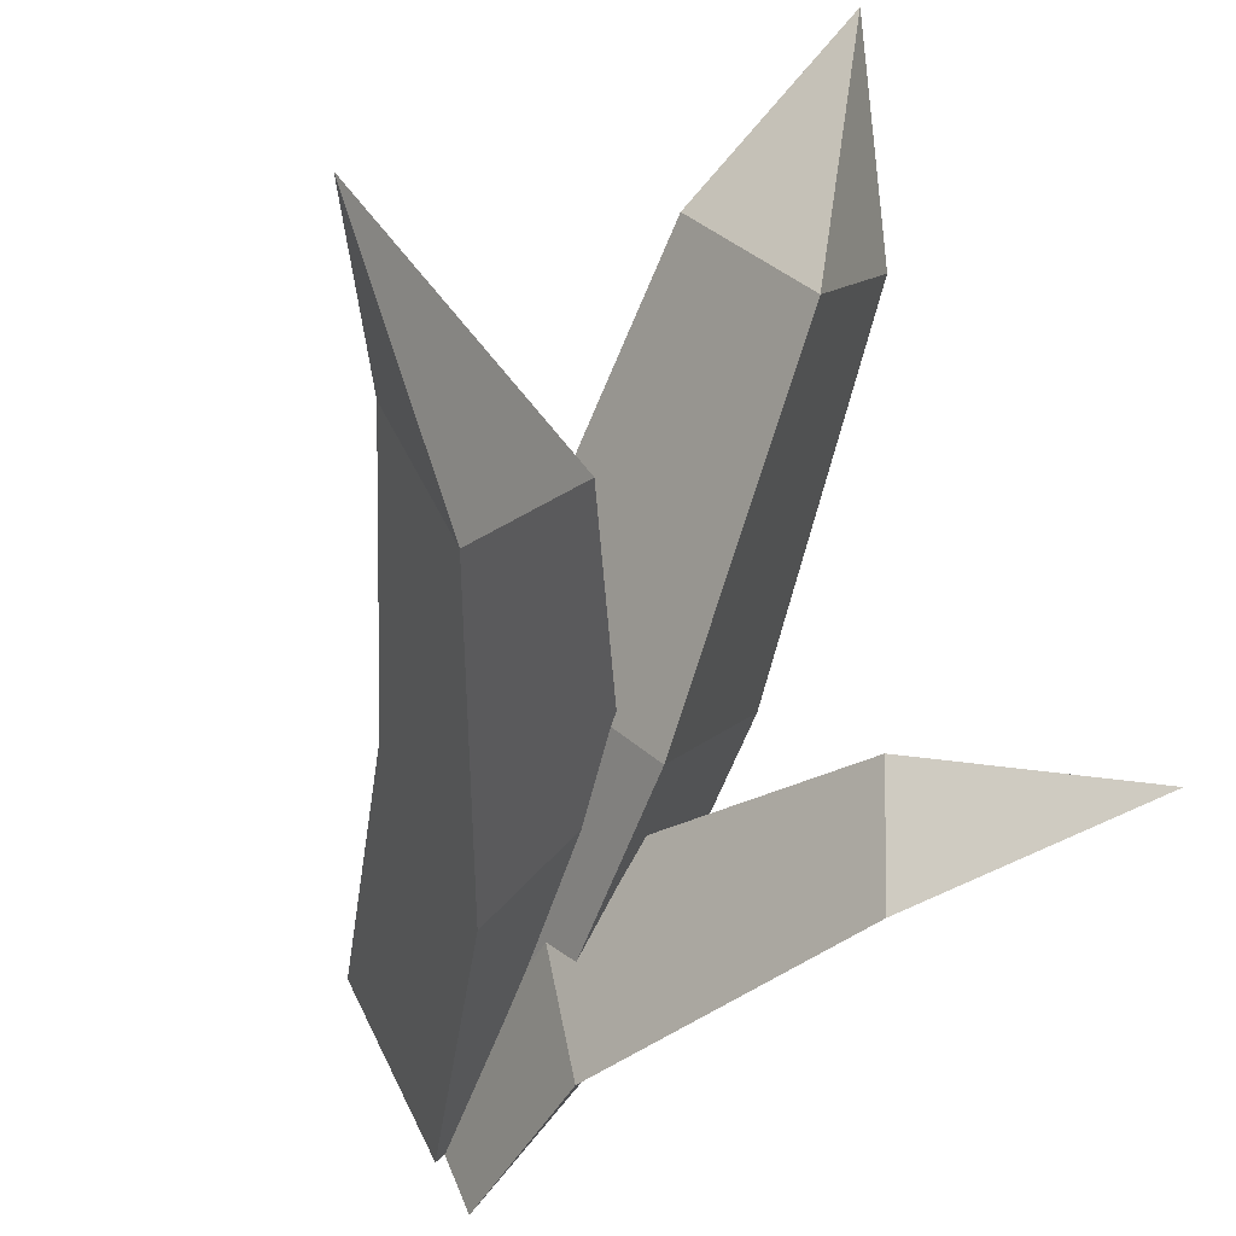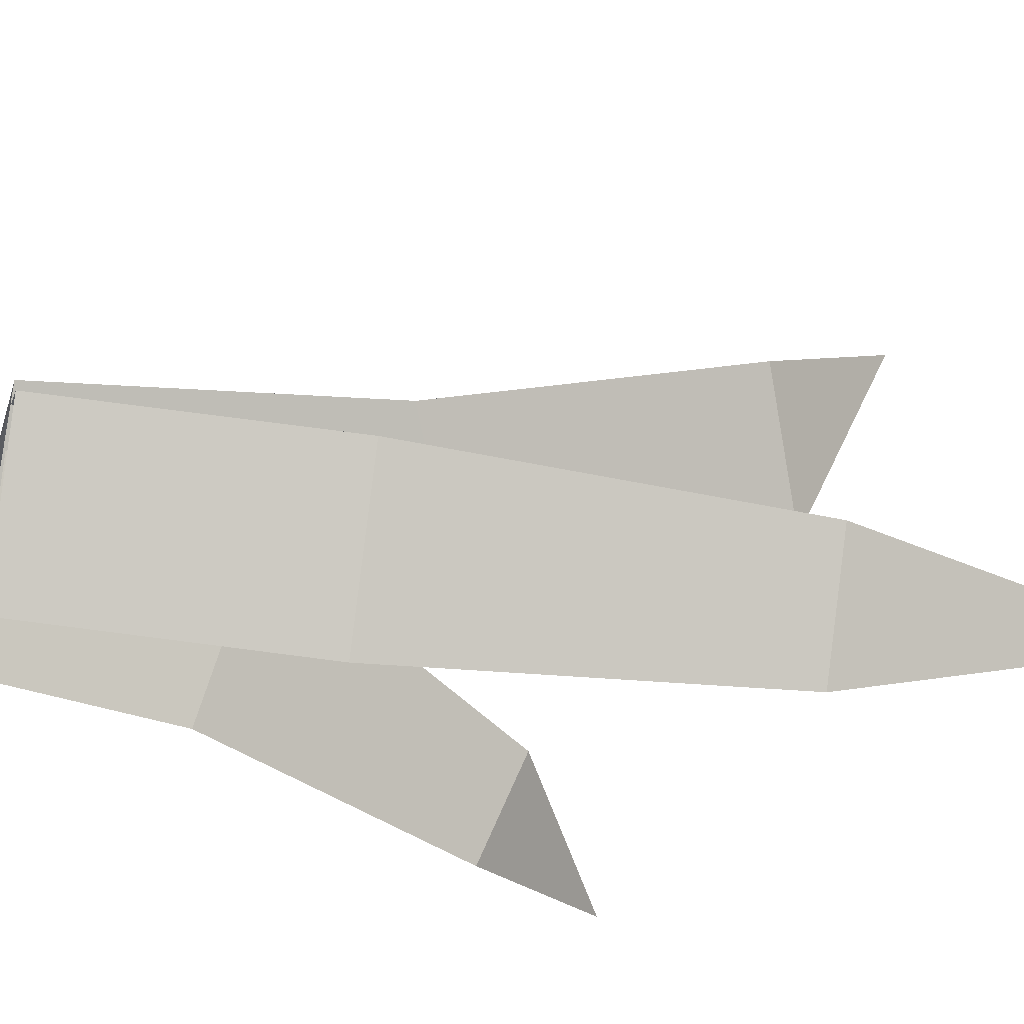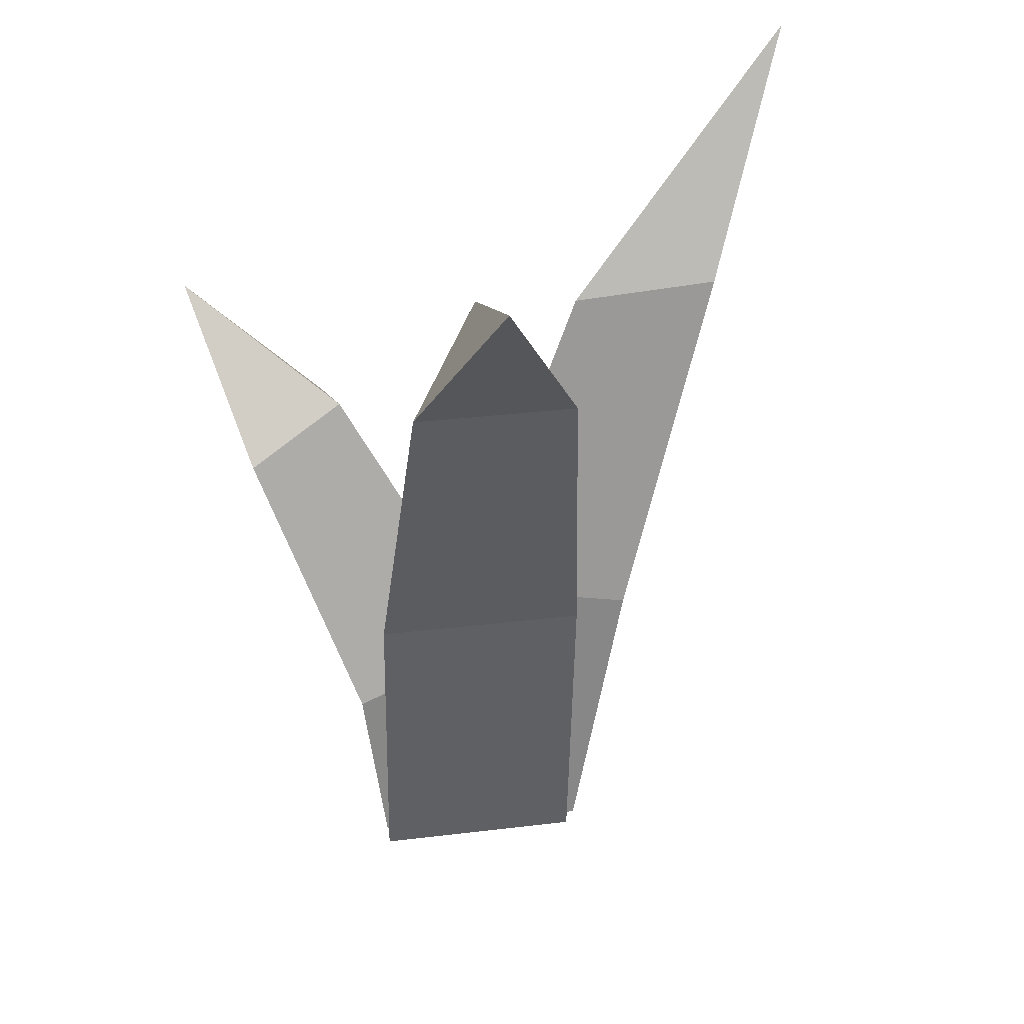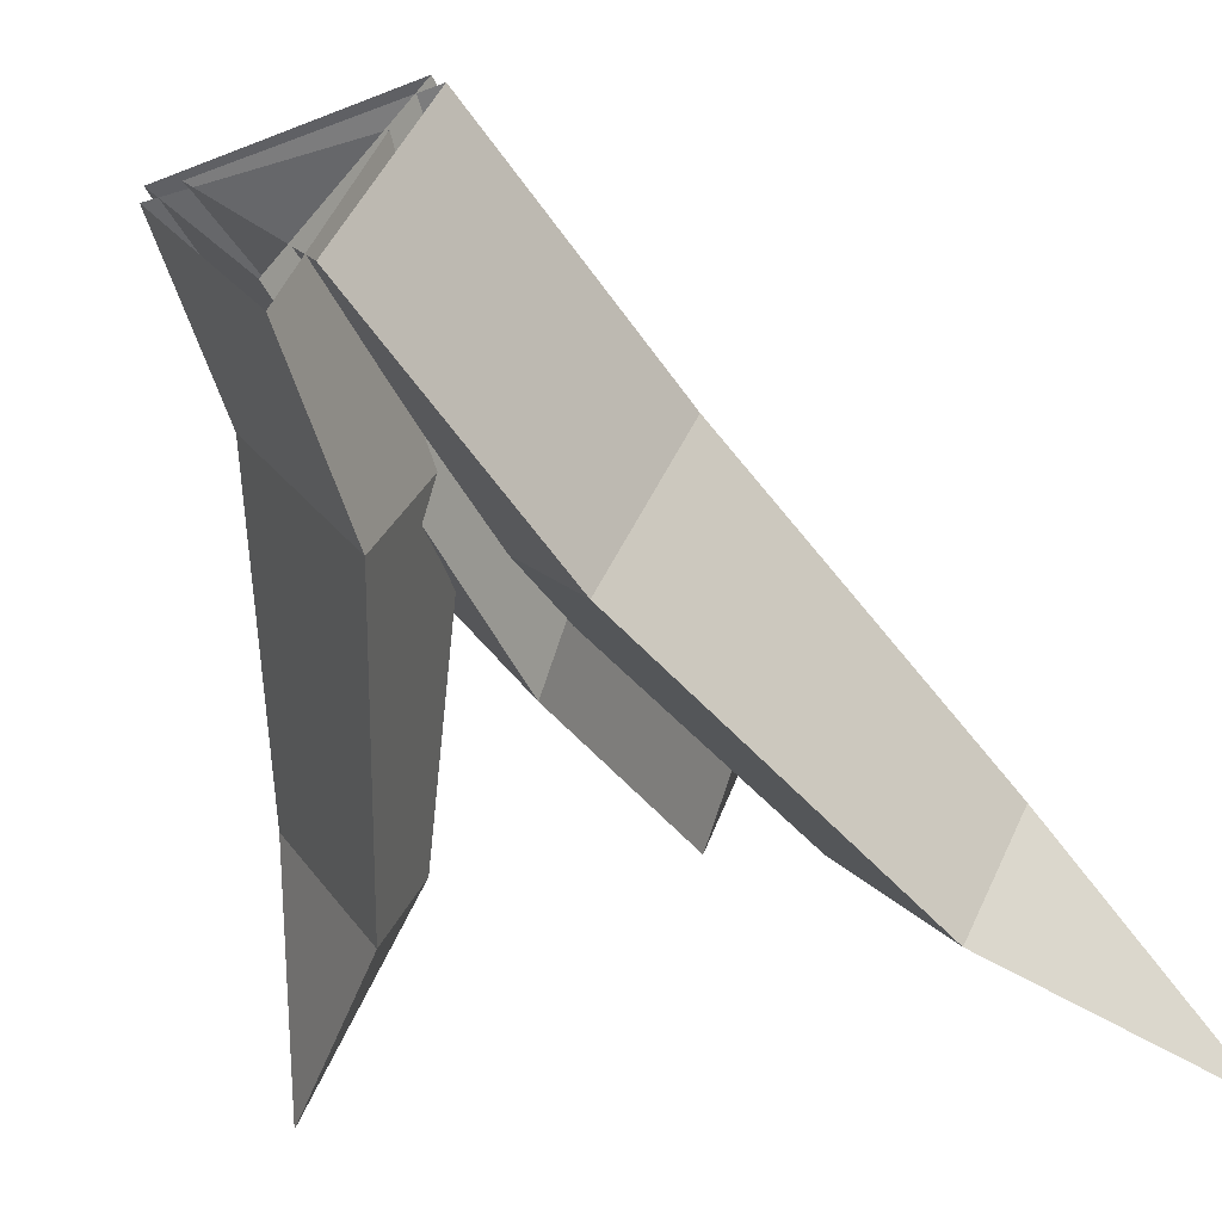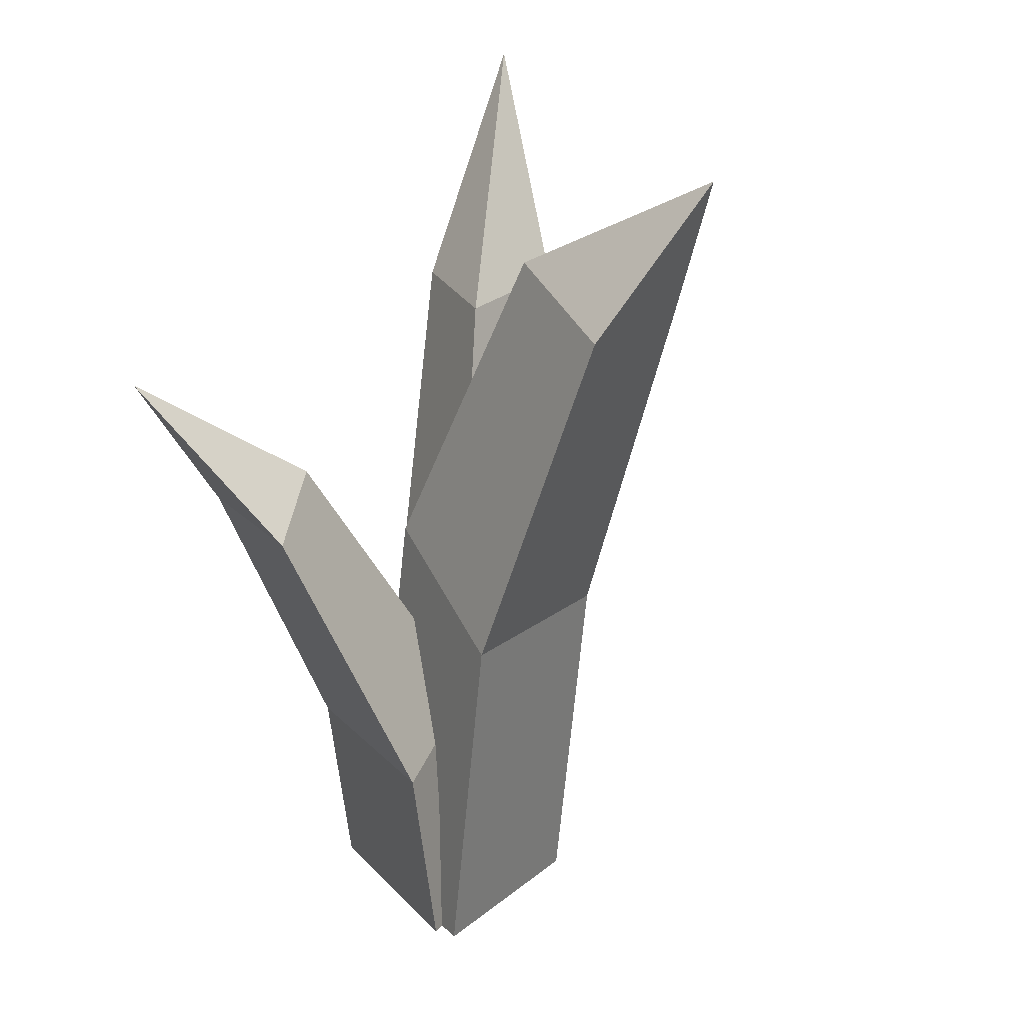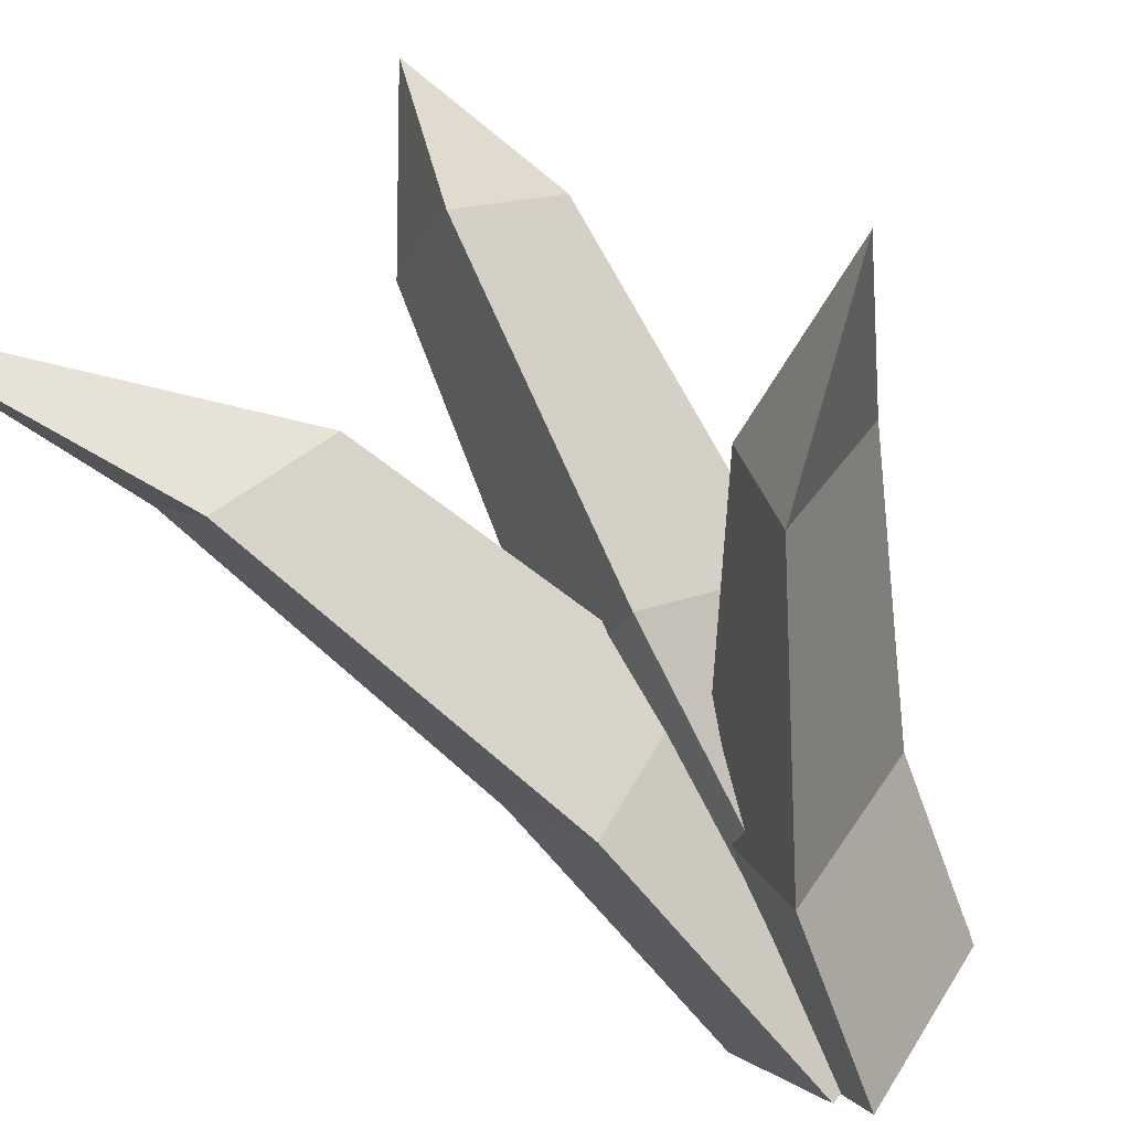
<metadata>
{"format":"obj","ext":"obj","renderer":"f3d","projection":"perspective","resolution":1024,"background":"white","views":[{"elev":-48.6,"azim":160.4,"up":"+Z"},{"elev":-28.9,"azim":73.6,"up":"+Z"},{"elev":34.3,"azim":-9.2,"up":"+Y"},{"elev":-51.6,"azim":23.3,"up":"+Z"},{"elev":18.0,"azim":-57.3,"up":"+Y"},{"elev":-73.2,"azim":-152.8,"up":"+Z"}]}
</metadata>
<code>
o GrassBunch2_Circle.024
v -0.08455 -0.003637 0.03718
v 0.04858 0.001506 0.04452
v -0.008708 0.001506 -0.07248
v -0.03817 0.2245 0.01447
v 0.09032 0.2056 0.02461
v 0.03262 0.2056 -0.09324
v 0.2299 0.6302 -0.1168
v 0.05789 0.4526 -0.03256
v 0.1227 0.4608 -0.1187
v 0.1657 0.4608 -0.03094
v -0.03448 -0.002243 -0.07623
v -0.1097 0.000826 0.05604
v 0.04075 0.000826 0.05604
v -0.03448 0.2945 -0.03781
v -0.1097 0.2396 0.08284
v 0.04071 0.2396 0.08284
v -0.03448 0.5887 0.223
v -0.03448 0.5165 0.07132
v 0.02214 0.4793 0.1646
v -0.0911 0.4793 0.1646
v 0.02125 0.001379 0.02
v -0.02968 -0 -0.1017
v -0.1093 0 0.03909
v -0.009969 0.1583 0.002345
v -0.04534 0.1301 -0.1106
v -0.125 0.1301 0.03023
v -0.2366 0.4414 -0.1259
v -0.1246 0.36 -0.06247
v -0.1965 0.3282 -0.02956
v -0.1334 0.3282 -0.1411
f 1 4 6 3
f 3 6 5 2
f 2 5 4 1
f 9 8 7
f 10 9 7
f 8 10 7
f 4 5 10 8
f 5 6 9 10
f 6 4 8 9
f 11 14 16 13
f 13 16 15 12
f 12 15 14 11
f 19 18 17
f 20 19 17
f 18 20 17
f 14 15 20 18
f 15 16 19 20
f 16 14 18 19
f 21 24 26 23
f 23 26 25 22
f 22 25 24 21
f 29 28 27
f 30 29 27
f 28 30 27
f 24 25 30 28
f 25 26 29 30
f 26 24 28 29

</code>
